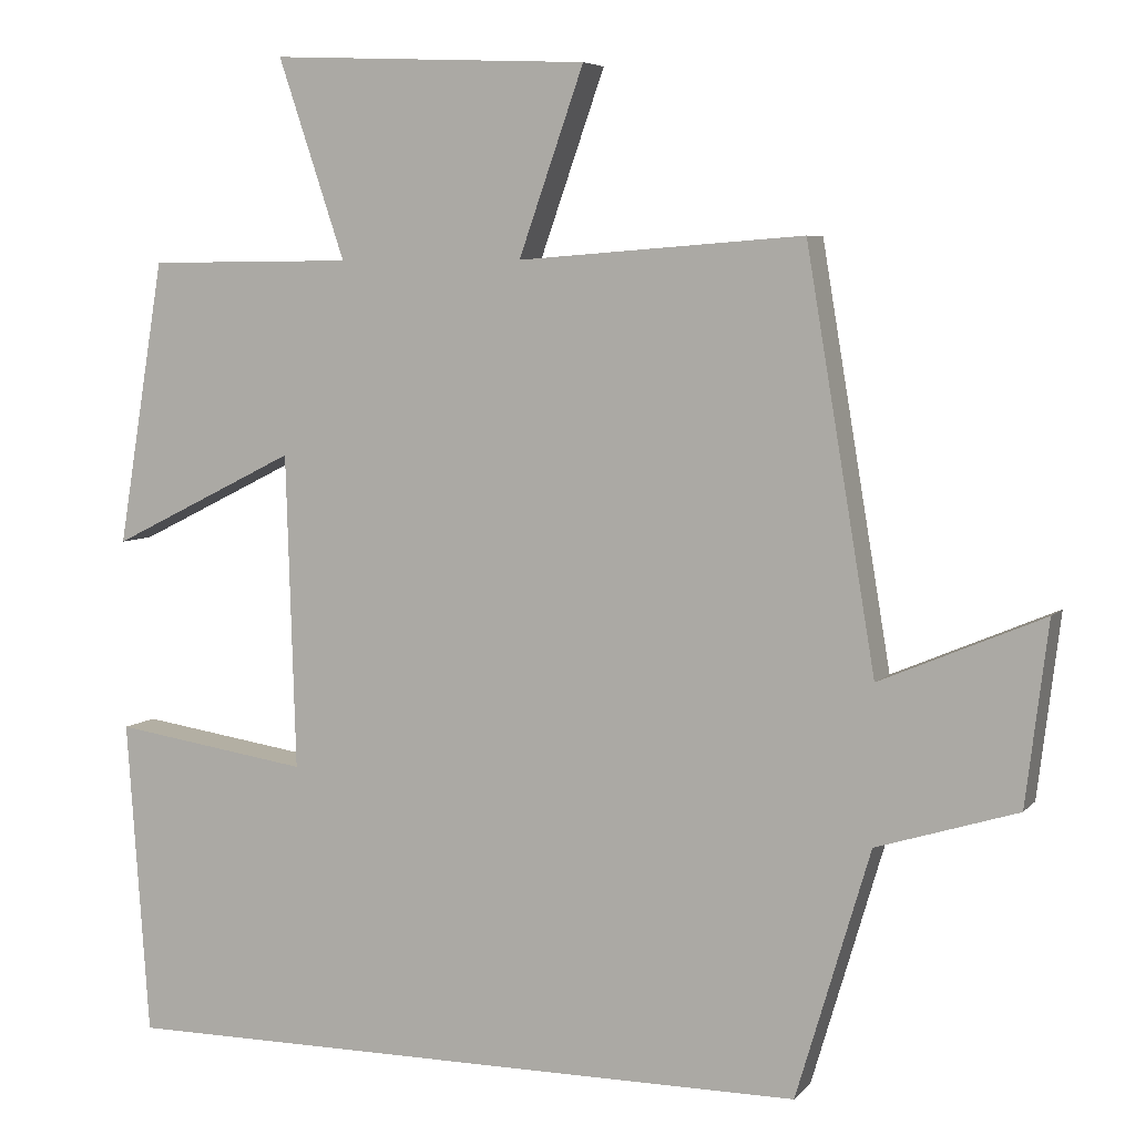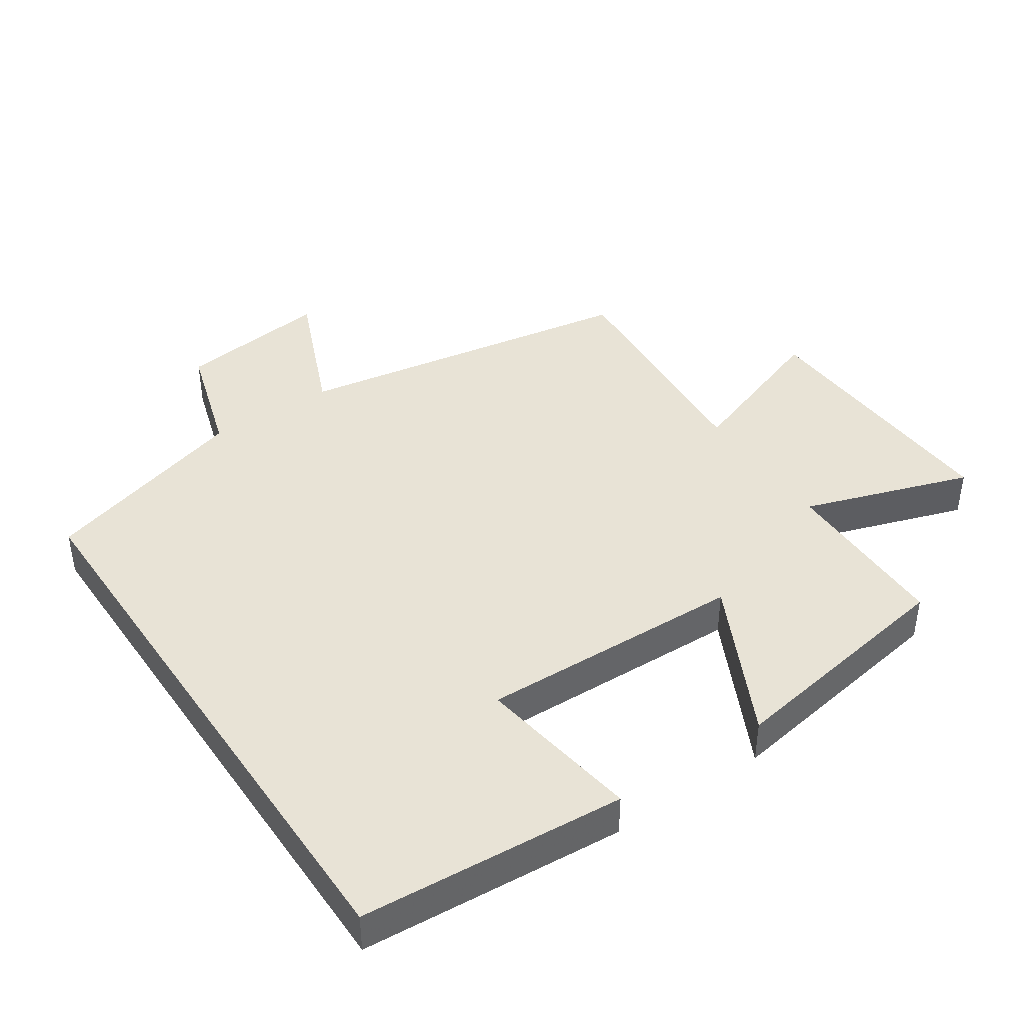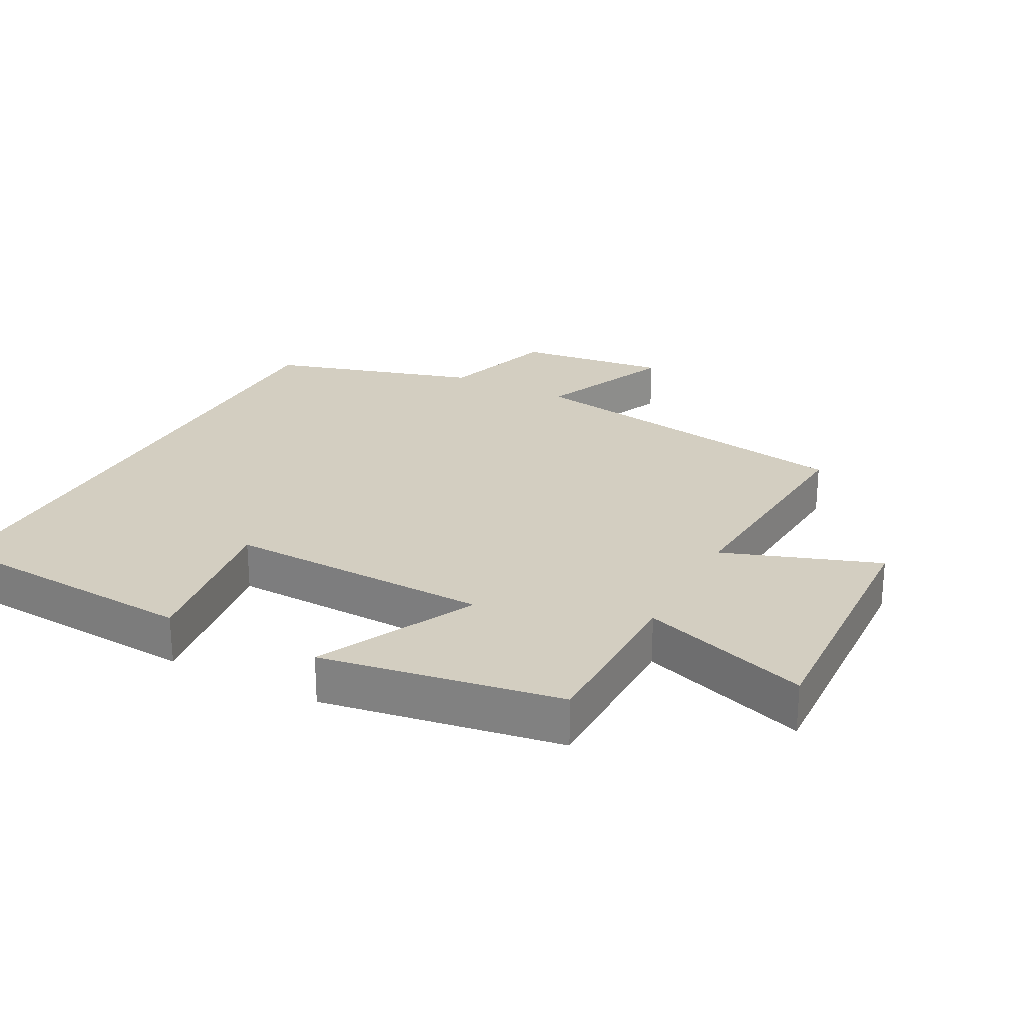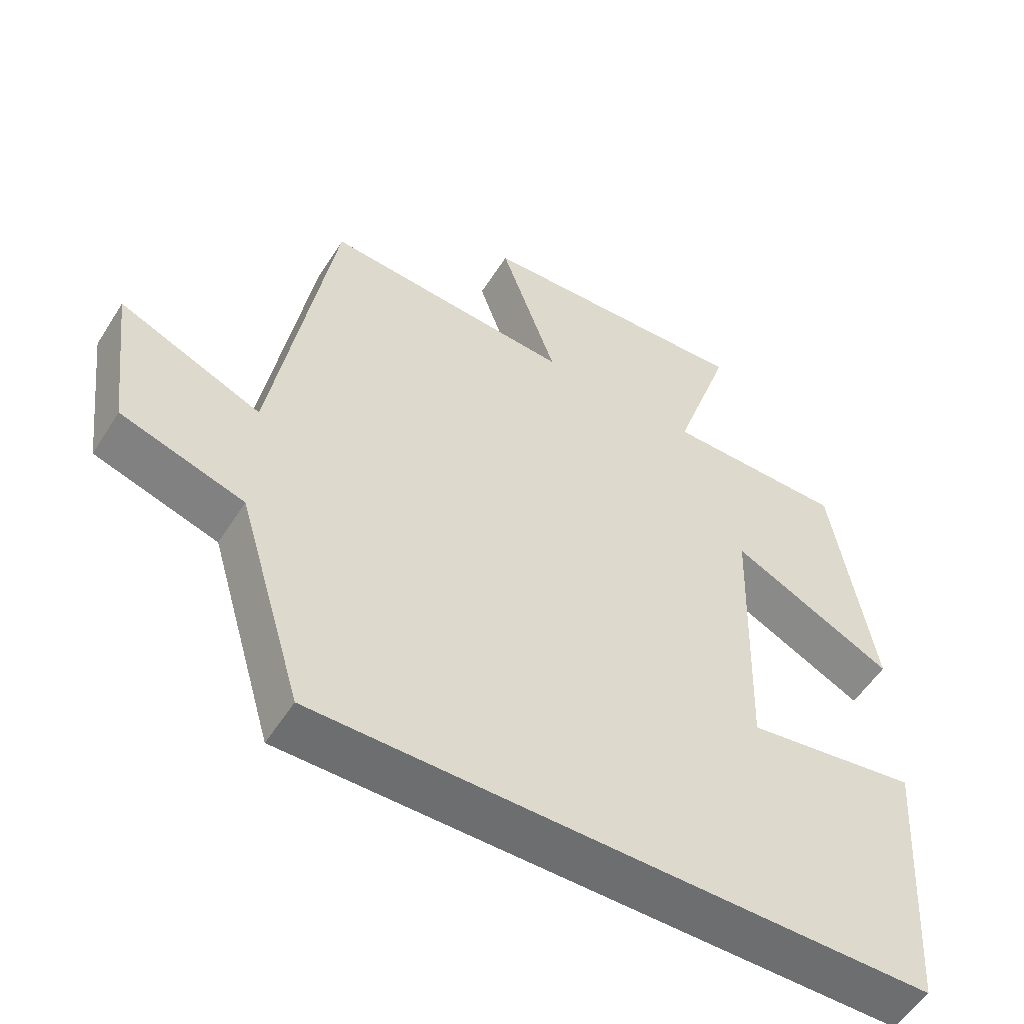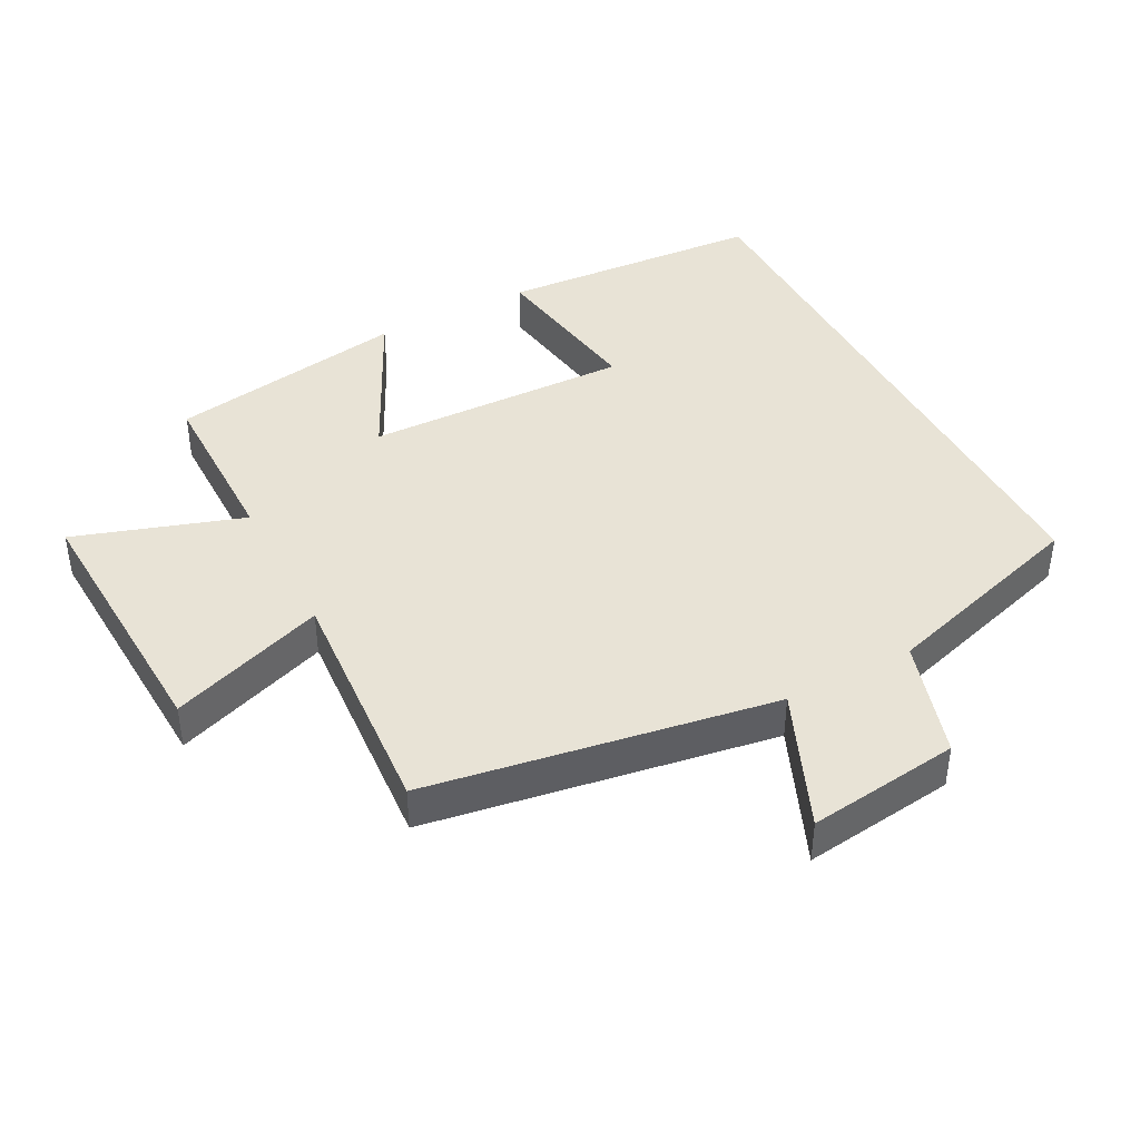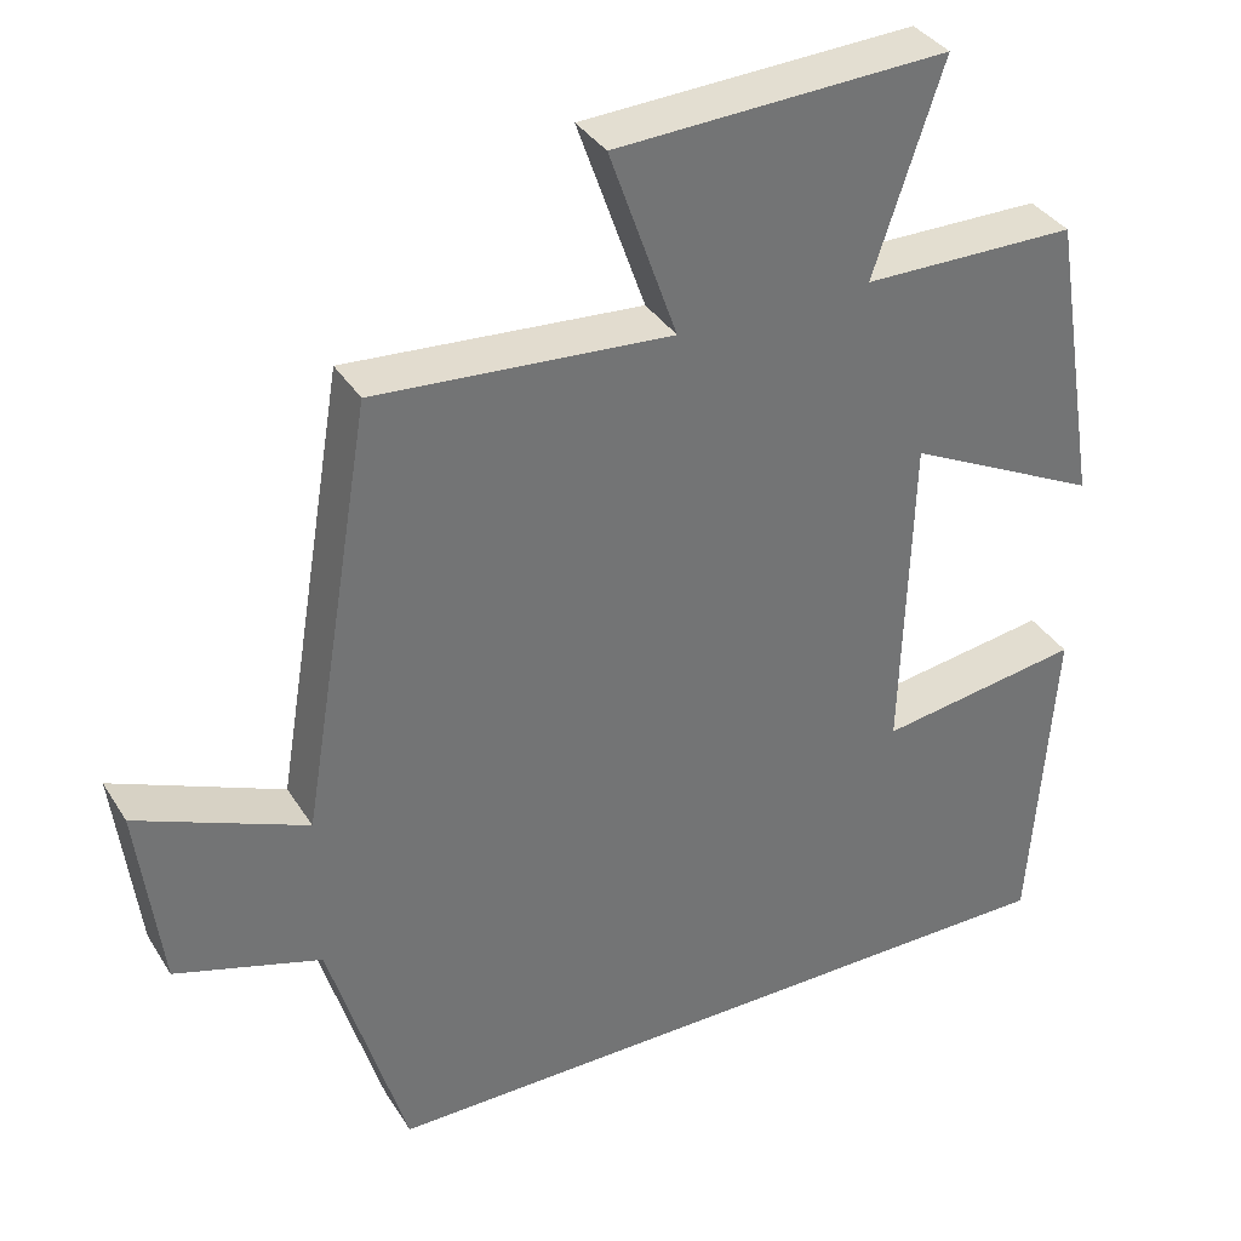
<metadata>
{"format":"obj","ext":"obj","renderer":"f3d","projection":"perspective","resolution":1024,"background":"white","views":[{"elev":5.9,"azim":21.2,"up":"+Z"},{"elev":41.8,"azim":-124.0,"up":"+Y"},{"elev":25.1,"azim":-62.2,"up":"+Y"},{"elev":-54.3,"azim":148.3,"up":"+Z"},{"elev":41.9,"azim":62.0,"up":"+Y"},{"elev":35.9,"azim":151.9,"up":"+Z"}]}
</metadata>
<code>
v 0.407 0.07 -0.5
v -0.472 0.07 -0.5
v -0.5 0.07 -0.102
v -0.253 0.07 -0.139
v -0.265 0.07 0.257
v -0.5 0.07 0.14
v -0.441 0.07 0.498
v -0.182 0.07 0.5
v -0.266 0.07 0.751
v 0.136 0.07 0.733
v 0.054 0.07 0.5
v 0.413 0.07 0.527
v 0.5 0.07 0.009
v 0.705 0.07 0.096
v 0.677 0.07 -0.132
v 0.5 0.07 -0.187
v 0.407 0 -0.5
v -0.472 0 -0.5
v -0.5 0 -0.102
v -0.253 0 -0.139
v -0.265 0 0.257
v -0.5 0 0.14
v -0.441 0 0.498
v -0.182 0 0.5
v -0.266 0 0.751
v 0.136 0 0.733
v 0.054 0 0.5
v 0.413 0 0.527
v 0.5 0 0.009
v 0.705 0 0.096
v 0.677 0 -0.132
v 0.5 0 -0.187
f 13 14 15 16
f 13 16 1
f 12 13 1
f 11 12 1
f 8 9 10 11
f 7 8 11
f 6 7 11
f 5 6 11
f 4 5 11 1
f 1 2 3 4
f 32 31 30 29
f 17 32 29
f 17 29 28
f 17 28 27
f 27 26 25 24
f 27 24 23
f 27 23 22
f 27 22 21
f 17 27 21 20
f 20 19 18 17
f 1 17 18 2
f 2 18 19 3
f 3 19 20 4
f 4 20 21 5
f 5 21 22 6
f 6 22 23 7
f 7 23 24 8
f 8 24 25 9
f 9 25 26 10
f 10 26 27 11
f 11 27 28 12
f 12 28 29 13
f 13 29 30 14
f 14 30 31 15
f 15 31 32 16
f 16 32 17 1

</code>
